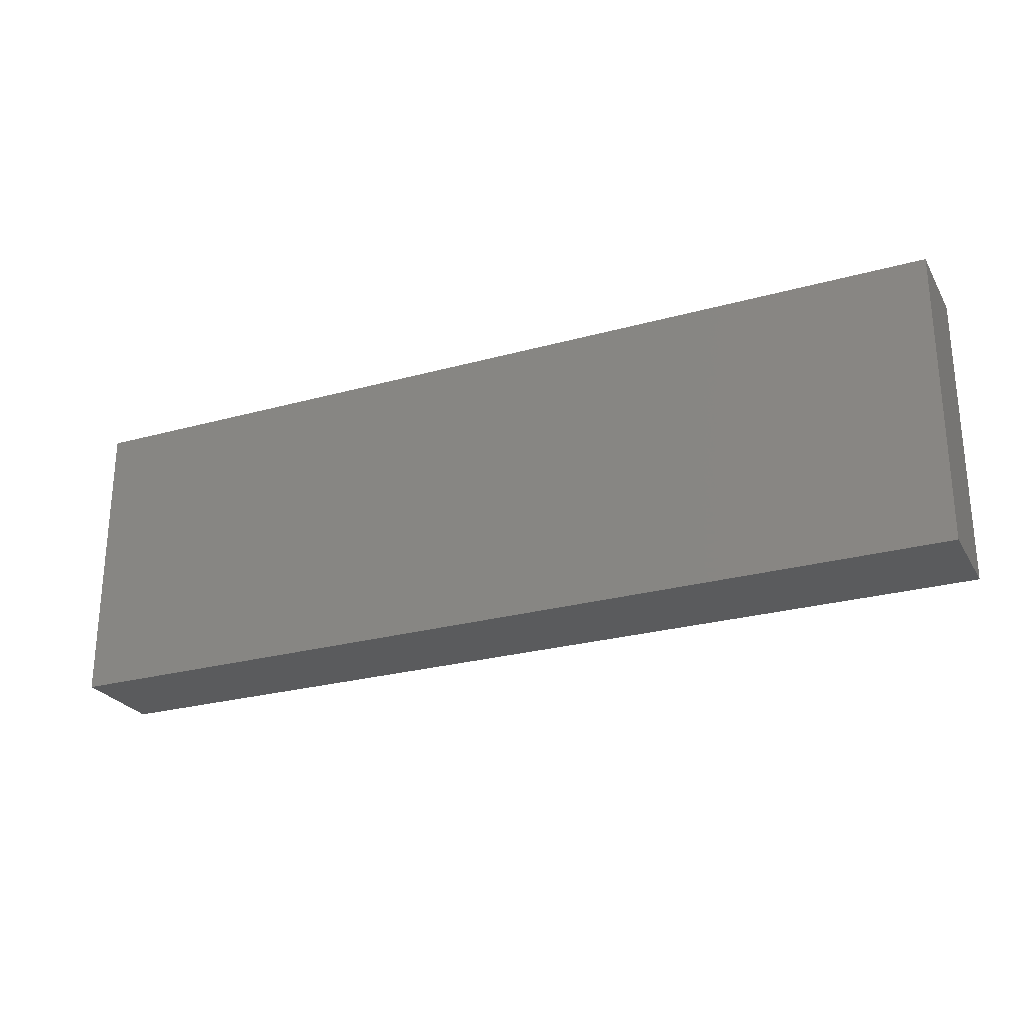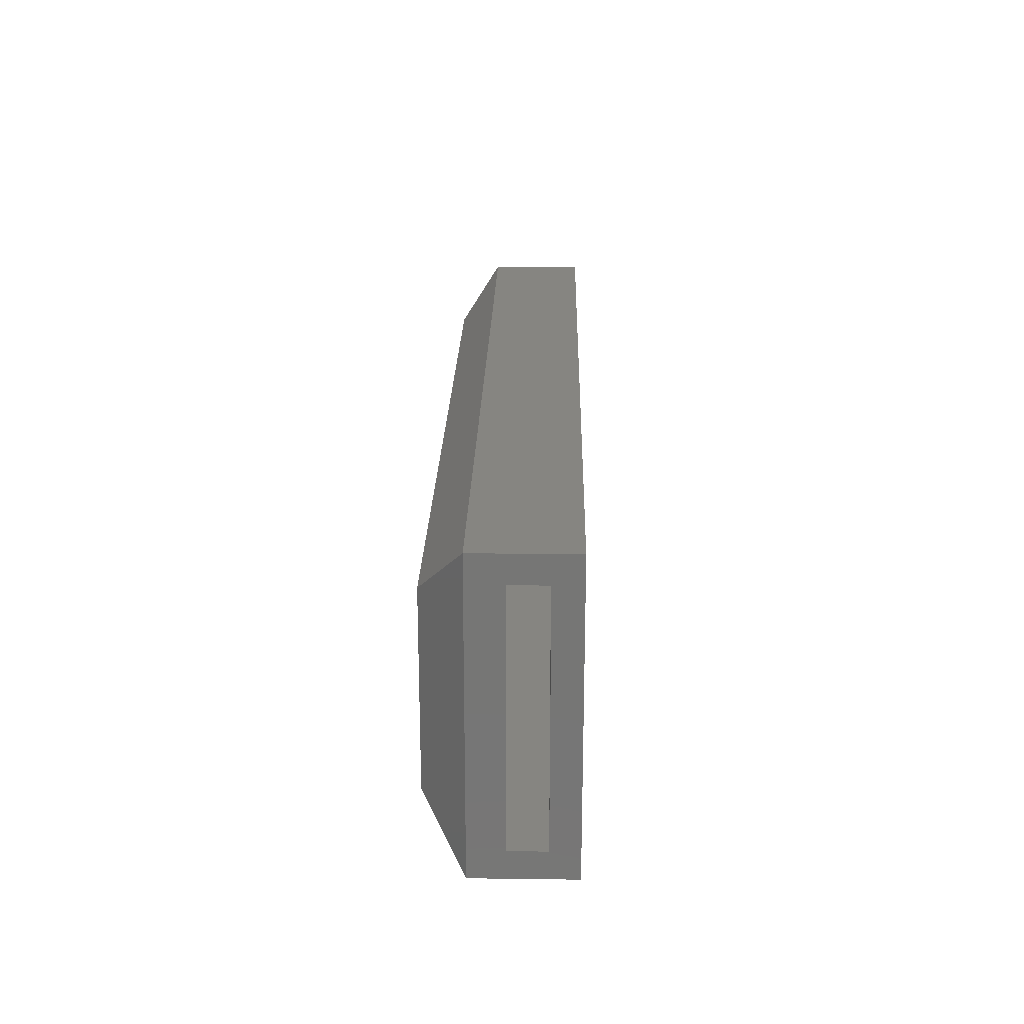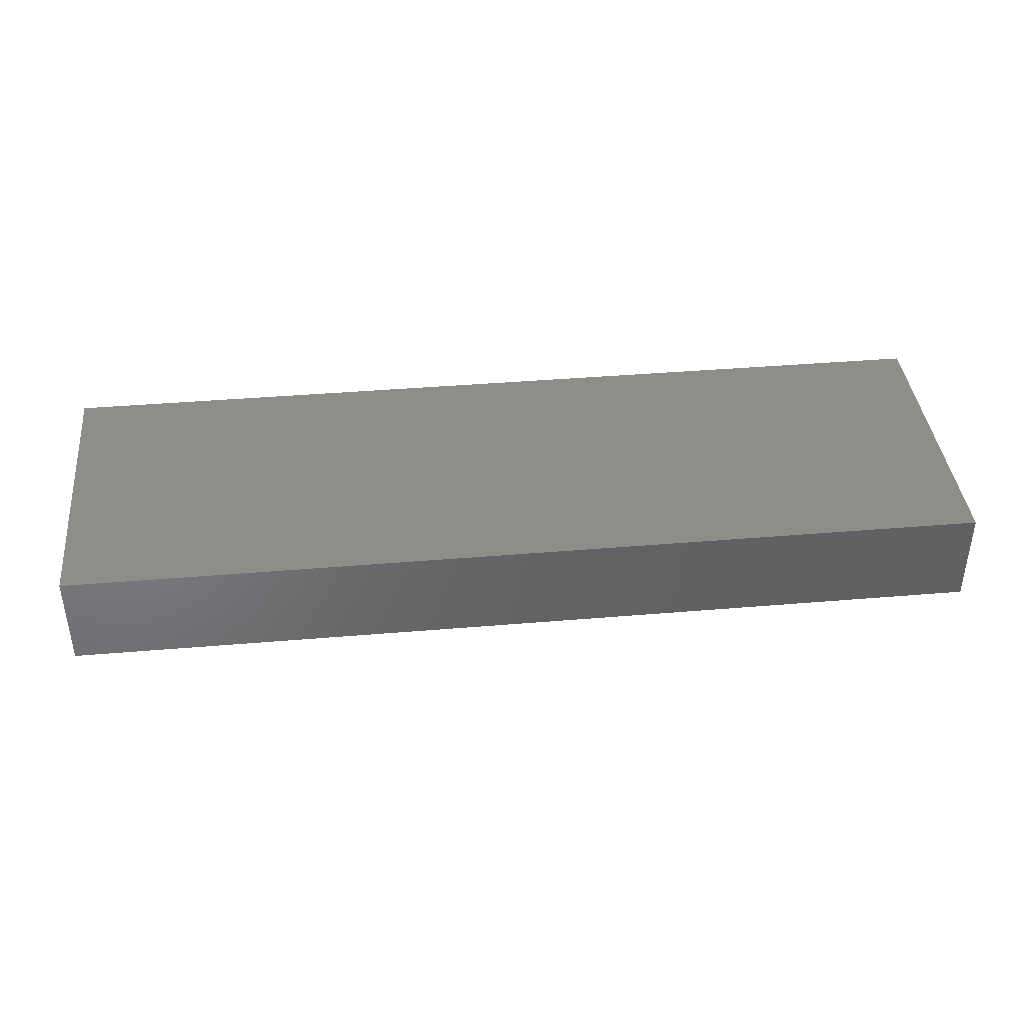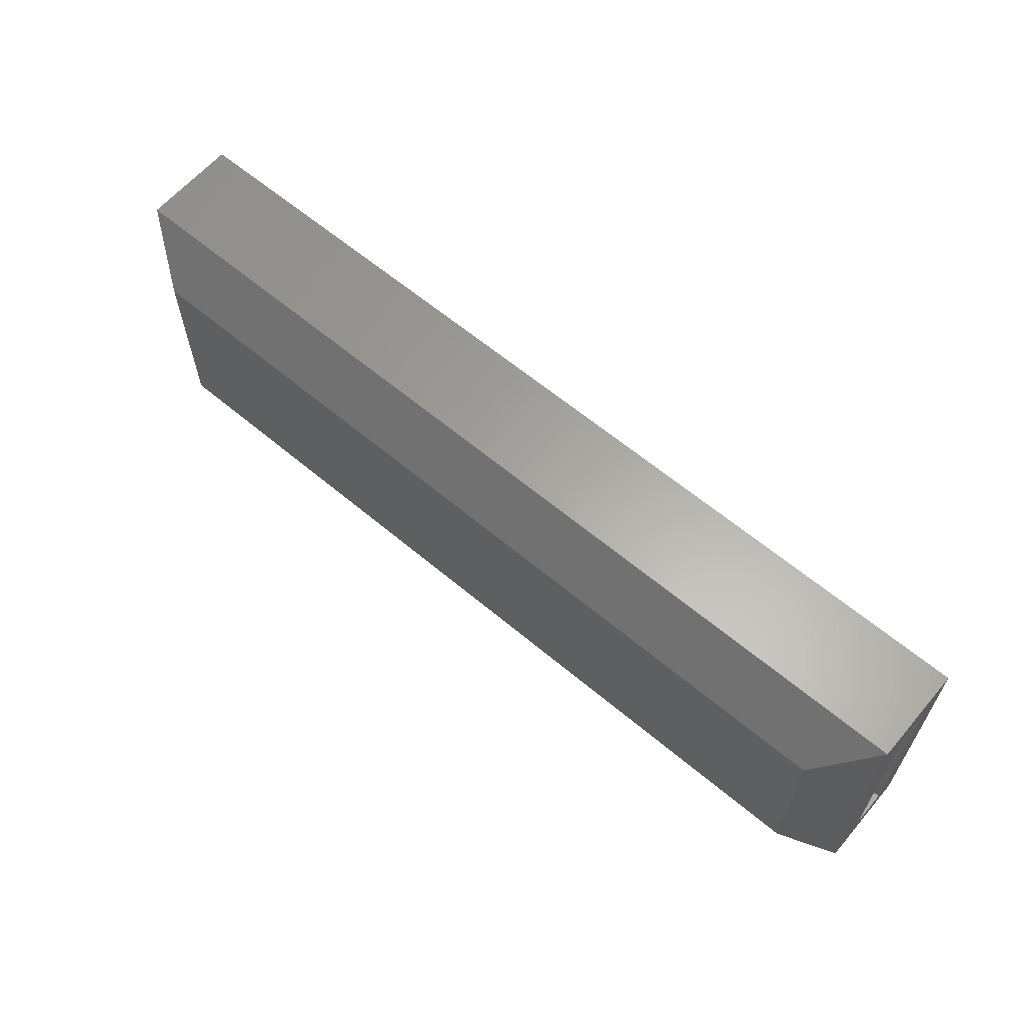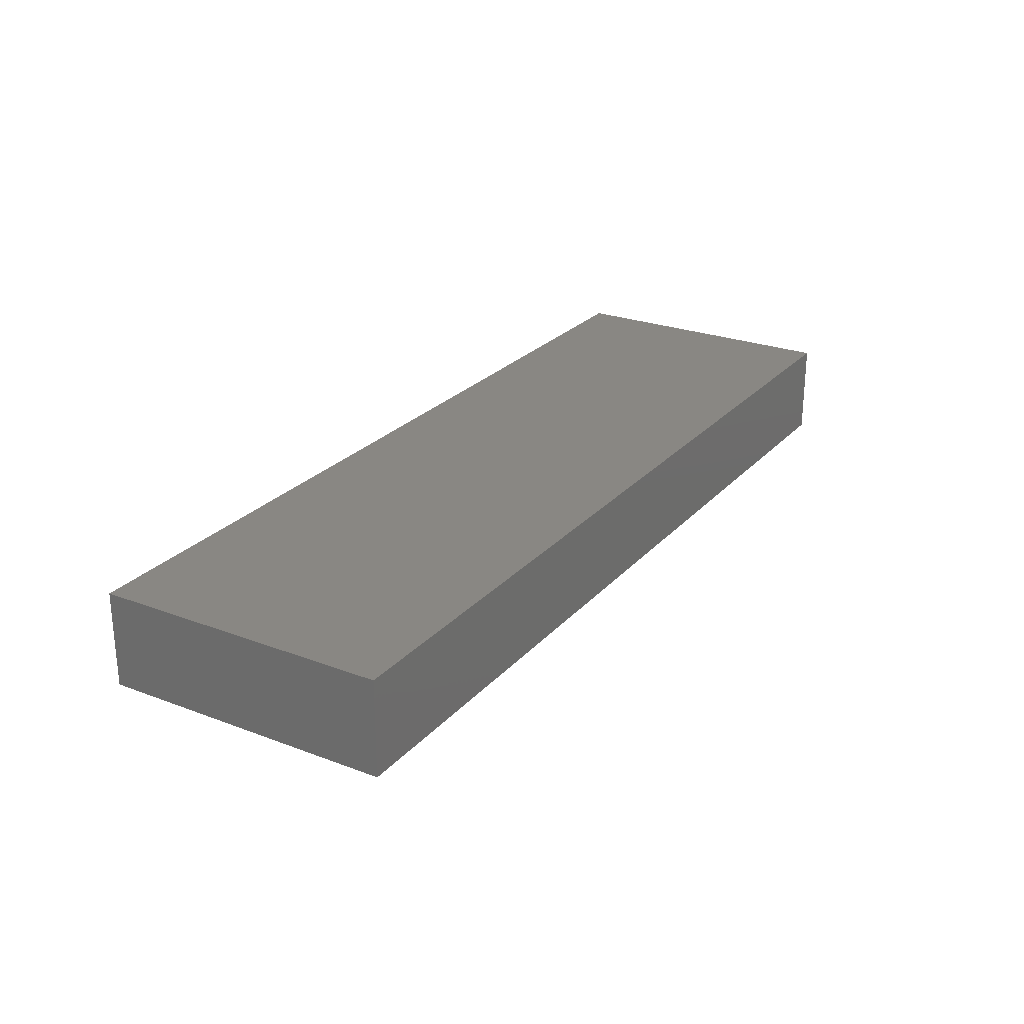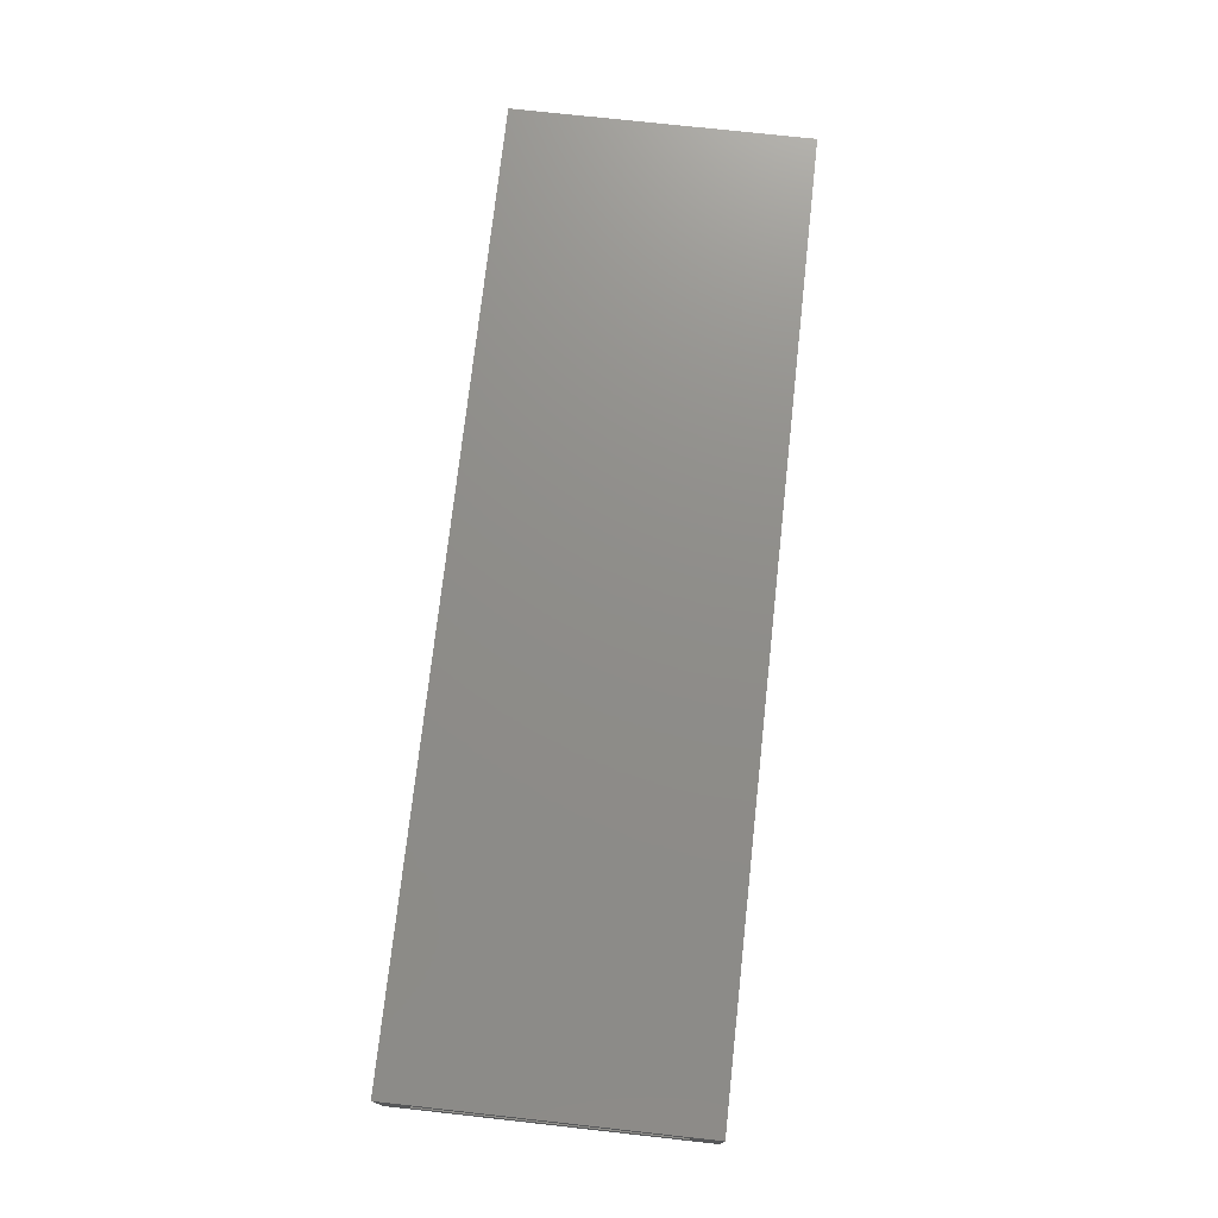
<metadata>
{"format":"stl","ext":"stl","renderer":"f3d","projection":"perspective","resolution":1024,"background":"white","views":[{"elev":-25.7,"azim":24.0,"up":"+Y"},{"elev":21.5,"azim":-88.7,"up":"+Y"},{"elev":39.9,"azim":174.0,"up":"+Z"},{"elev":62.3,"azim":-139.6,"up":"+Y"},{"elev":25.3,"azim":121.4,"up":"+Z"},{"elev":74.0,"azim":-83.7,"up":"+Z"}]}
</metadata>
<code>
# stl→obj: 26 verts, 48 faces
v -0.75 -2.645e-17 -0.08594
v -0.75 -0.01562 -0.06641
v -0.75 -0.01562 -0.04556
v -0.75 -0.1719 -0.08594
v -0.75 -0.1719 -0.02993
v -0.75 -0.1562 -0.04556
v -0.75 -0.1562 -0.06641
v -0.75 4.41e-18 -0.02993
v -0.7344 -0.1562 -0.07812
v -0.7135 -0.1354 -0.09375
v -0.7135 -0.03646 -0.09375
v -0.7344 -0.01562 -0.07812
v -0.2266 -0.1562 -0.04556
v -0.2266 -0.1562 -0.07812
v -0.2266 -0.01562 -0.07812
v -0.2266 -0.01562 -0.04556
v -0.2474 -0.1354 -0.09375
v -0.2474 -0.03646 -0.09375
v -0.2109 -0.1719 -0.08594
v -0.2109 -0.1719 -0.02993
v -0.2109 6.115e-17 -0.08594
v -0.2109 6.426e-17 -0.02993
v -0.7188 -0.1406 -0.1094
v -0.7188 -0.03125 -0.1094
v -0.2422 -0.1406 -0.1094
v -0.2422 -0.03125 -0.1094
f 1 2 3
f 4 5 6
f 4 6 7
f 4 7 2
f 4 2 1
f 6 5 3
f 3 5 8
f 3 8 1
f 7 9 10
f 7 10 2
f 2 10 11
f 2 11 12
f 7 6 9
f 9 6 13
f 9 13 14
f 15 16 12
f 12 16 3
f 12 3 2
f 13 6 16
f 16 6 3
f 10 17 11
f 11 17 18
f 14 17 9
f 9 17 10
f 15 18 14
f 14 18 17
f 15 12 18
f 18 12 11
f 15 14 16
f 16 14 13
f 4 19 5
f 5 19 20
f 1 8 21
f 21 8 22
f 21 22 19
f 19 22 20
f 23 24 25
f 25 24 26
f 4 1 23
f 23 1 24
f 21 26 1
f 1 26 24
f 21 19 26
f 26 19 25
f 19 4 25
f 25 4 23
f 20 22 5
f 5 22 8

</code>
